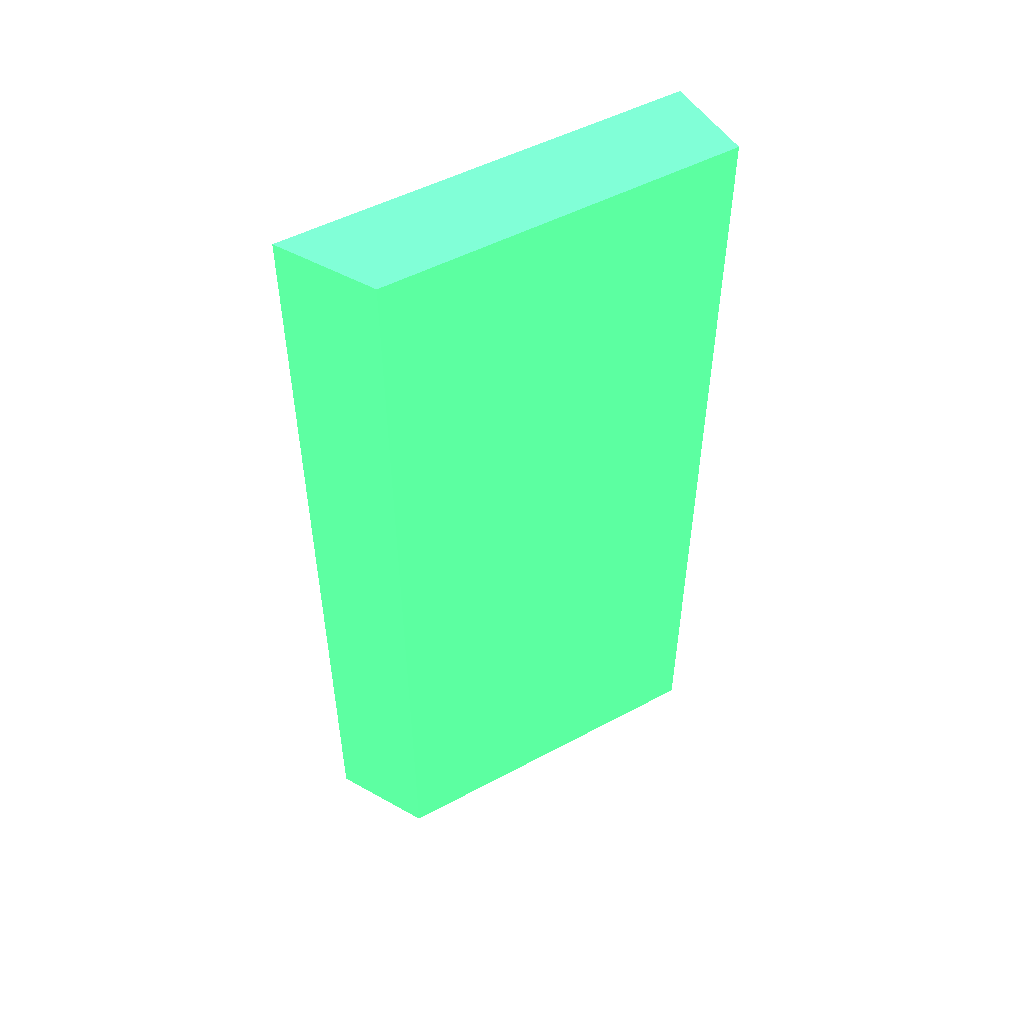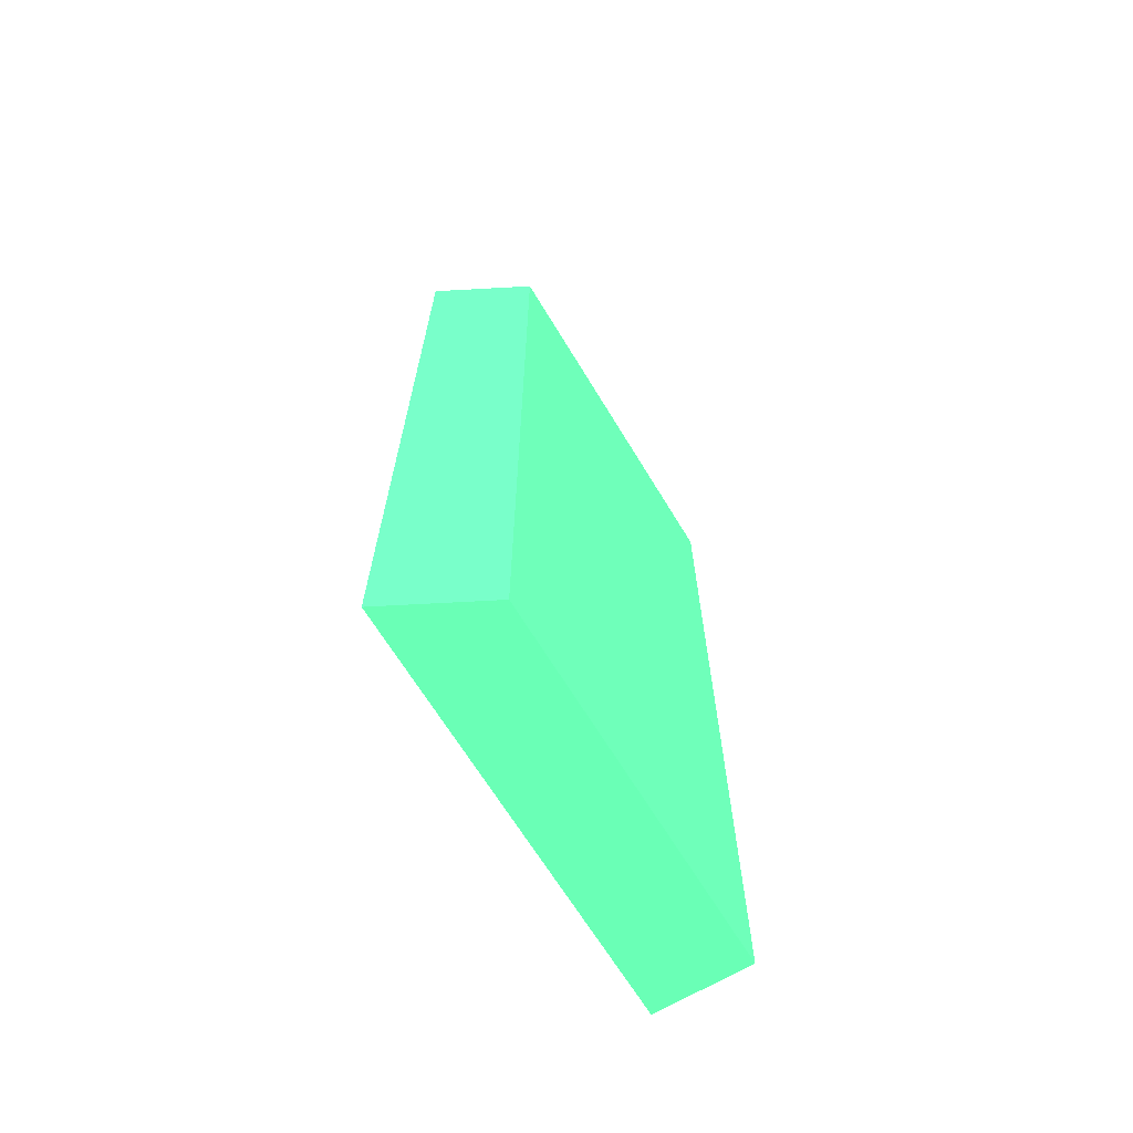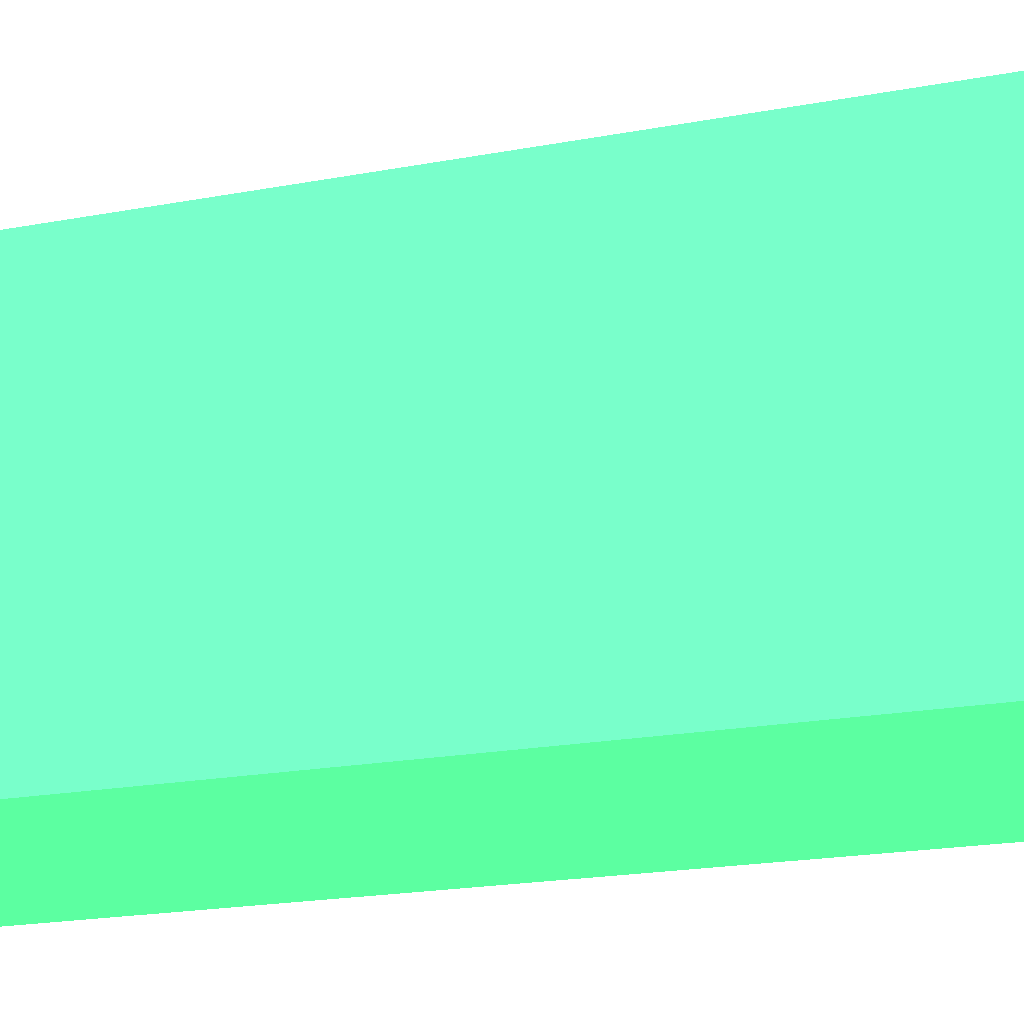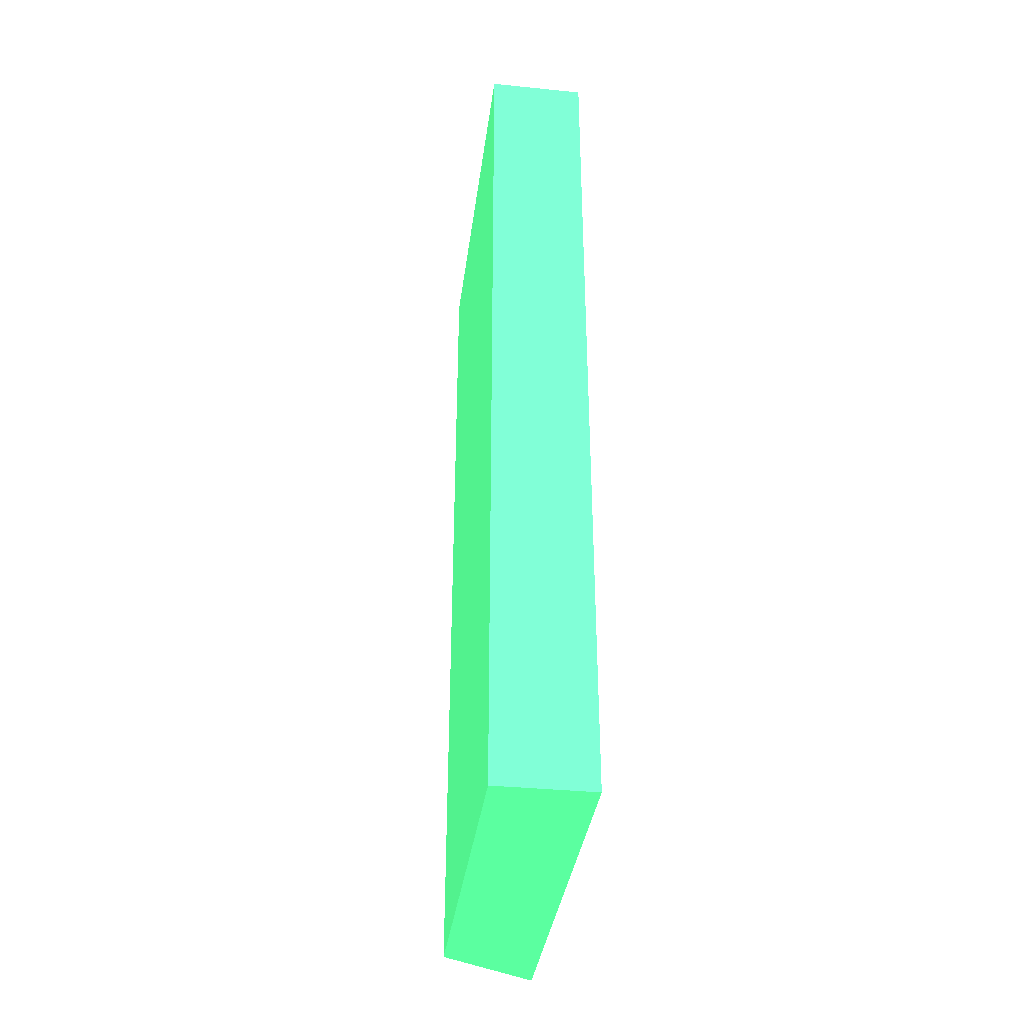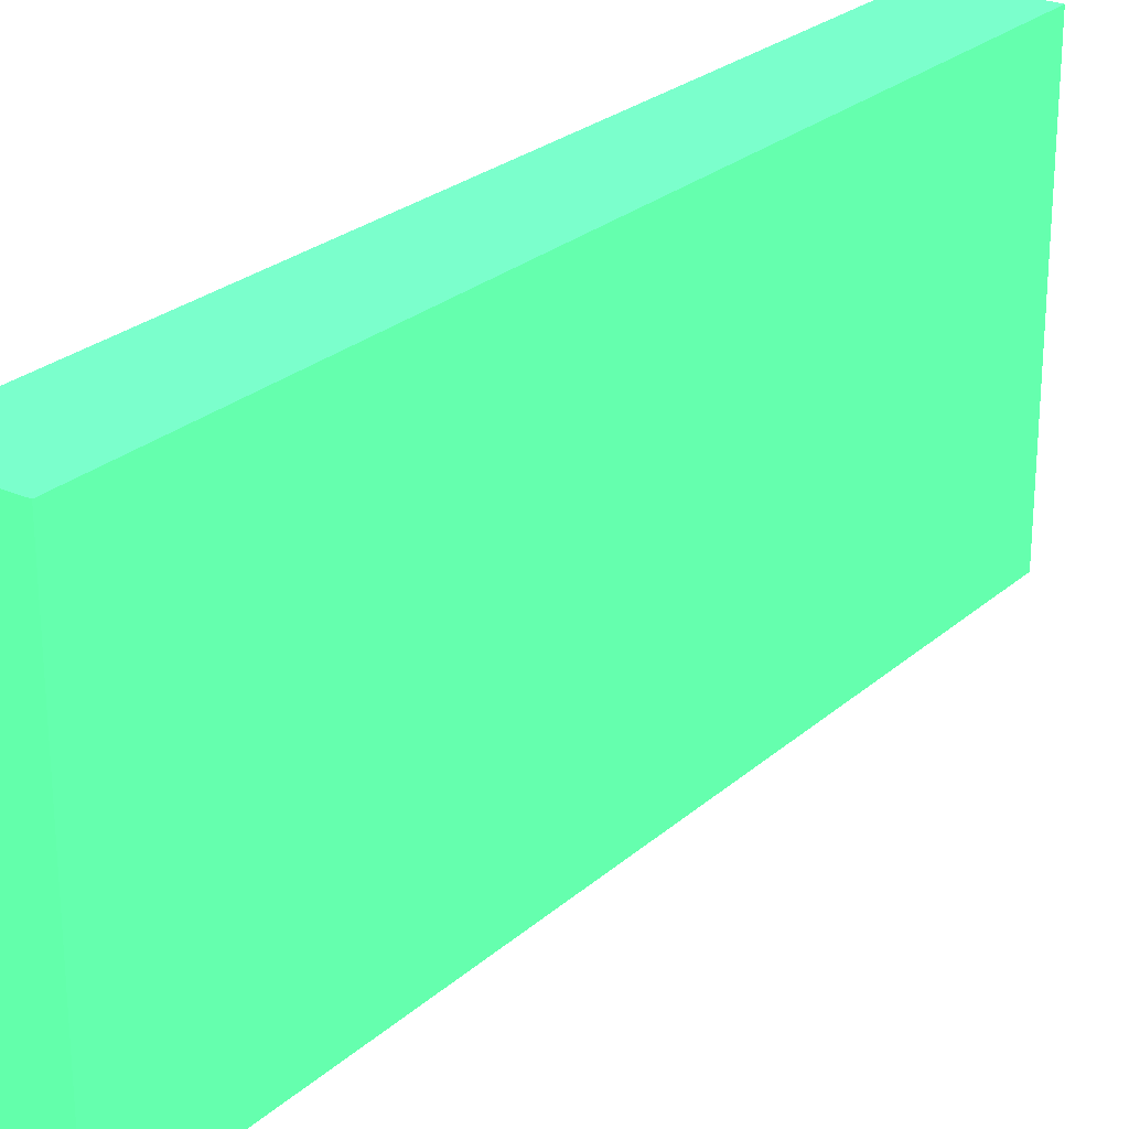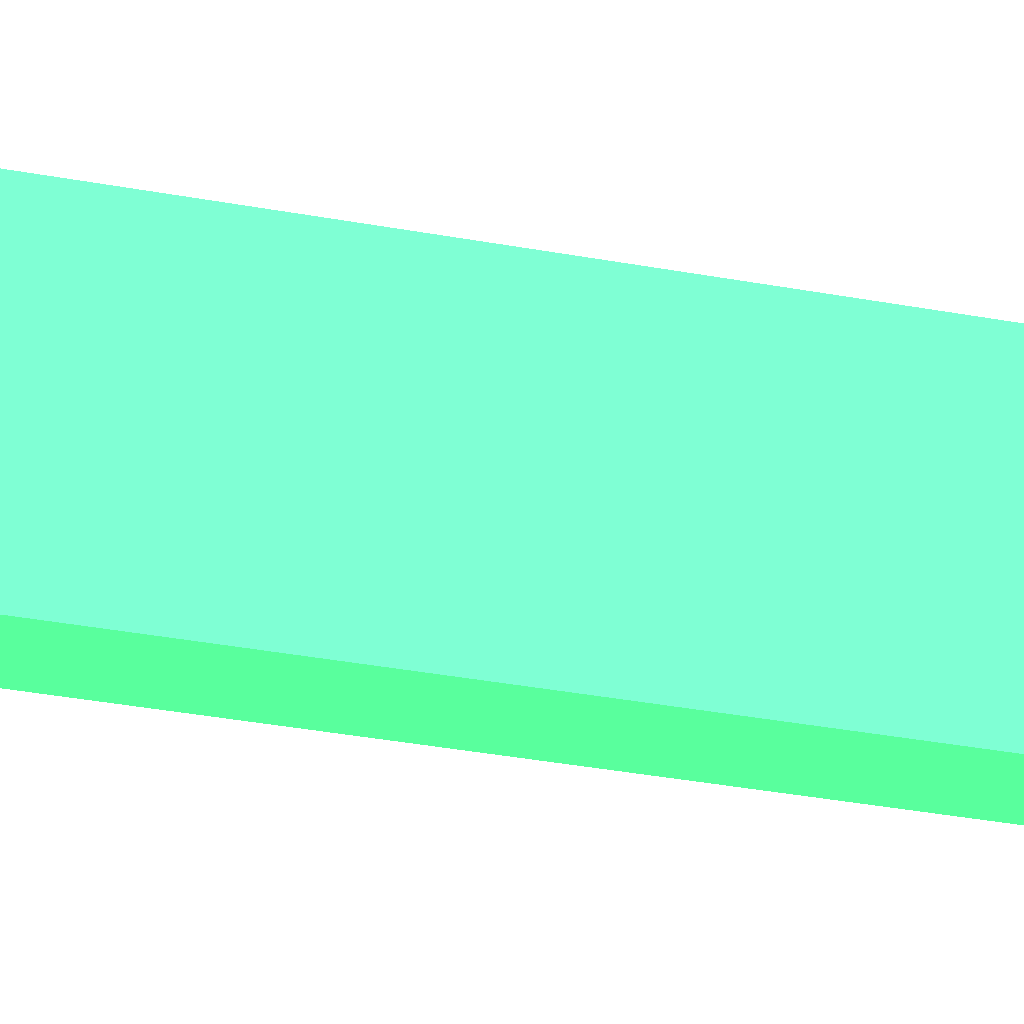
<metadata>
{"format":"obj","ext":"obj","renderer":"f3d","projection":"perspective","resolution":1024,"background":"white","views":[{"elev":50.2,"azim":59.5,"up":"+Z"},{"elev":-66.8,"azim":31.2,"up":"+Z"},{"elev":-20.6,"azim":108.8,"up":"+Y"},{"elev":-36.2,"azim":172.5,"up":"+Z"},{"elev":25.3,"azim":35.8,"up":"+Y"},{"elev":-52.3,"azim":-100.2,"up":"+Y"}]}
</metadata>
<code>
o geometry_10
v -0.01392 0.02076 0 0.2627 0.7725 0.4549
v -0.01392 0.04 0 0.2627 0.7725 0.4549
v -0.009561 0.02308 0 0.2627 0.7725 0.4549
v -0.01392 0.02076 0.04 0.2627 0.7725 0.4549
v -0.009561 0.04 0 0.2627 0.7725 0.4549
v -0.01392 0.04 0.04 0.2627 0.7725 0.4549
v -0.009561 0.02308 0.04 0.2627 0.7725 0.4549
v -0.009561 0.04 0.04 0.2627 0.7725 0.4549
f 1 2 5
f 1 5 3
f 1 3 7
f 1 7 4
f 1 4 6
f 1 6 2
f 2 6 8
f 2 8 5
f 3 5 8
f 3 8 7
f 4 7 8
f 4 8 6

</code>
